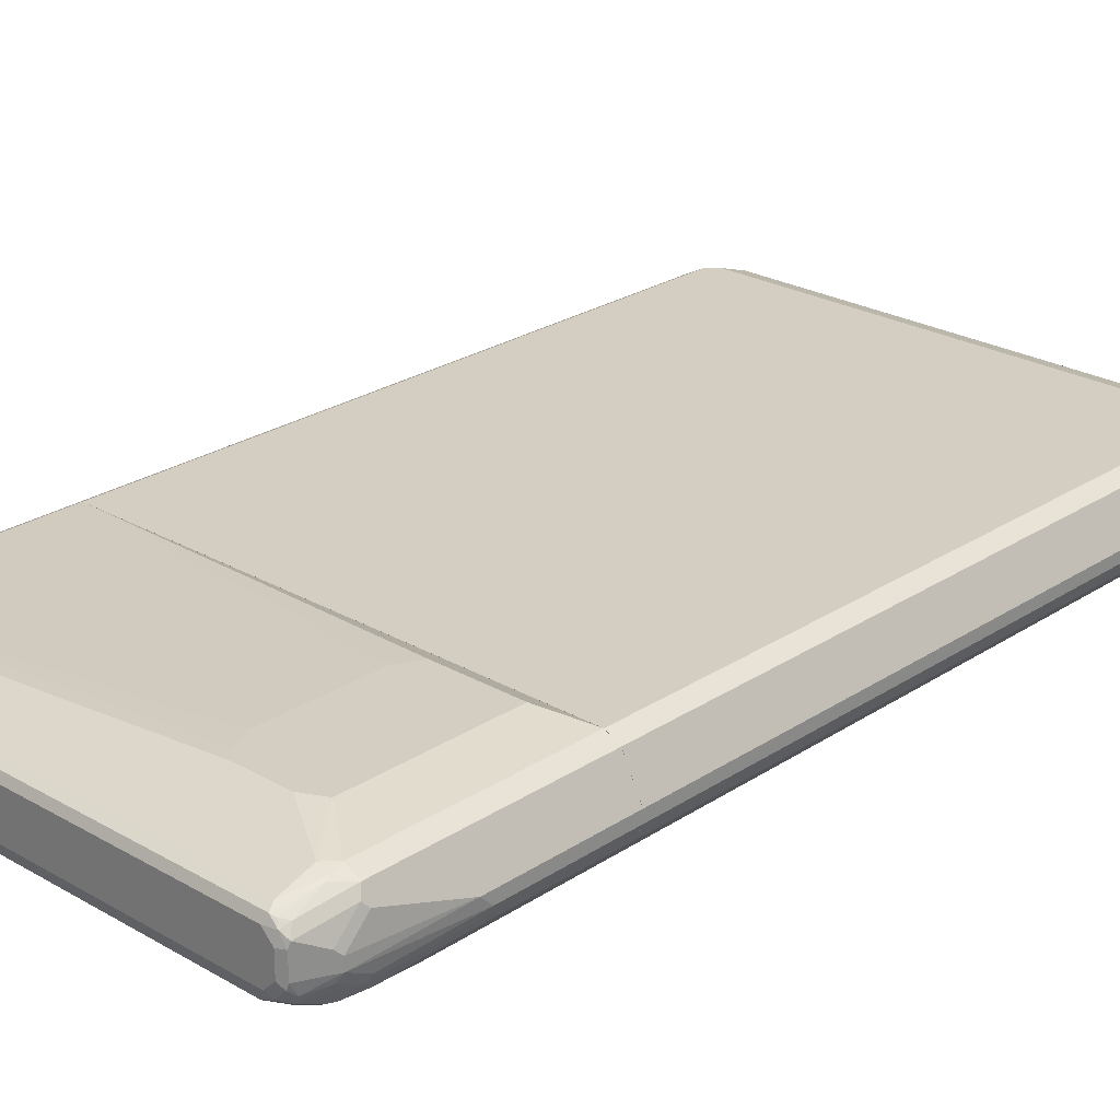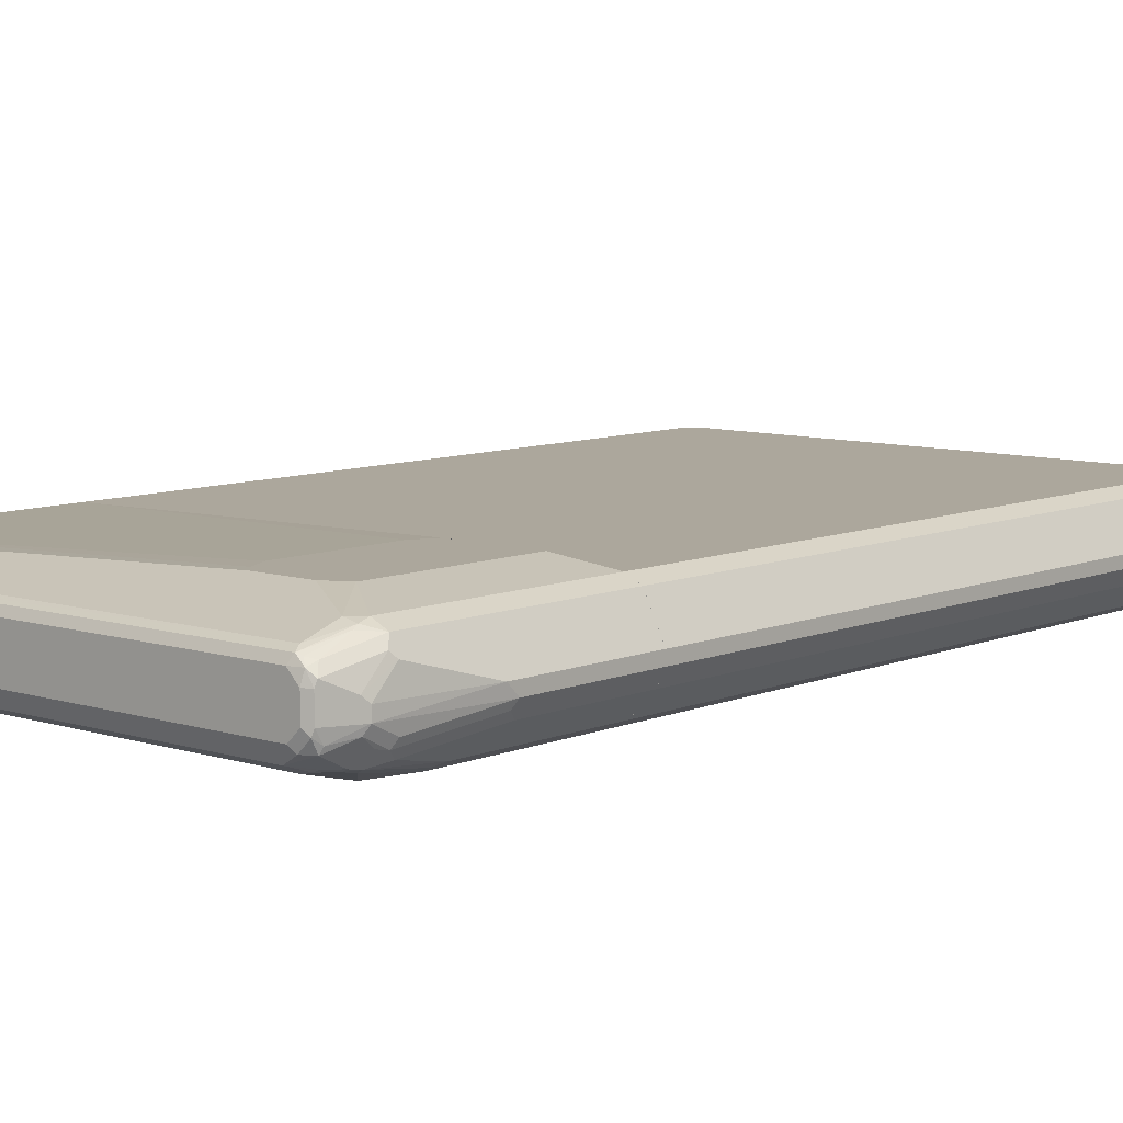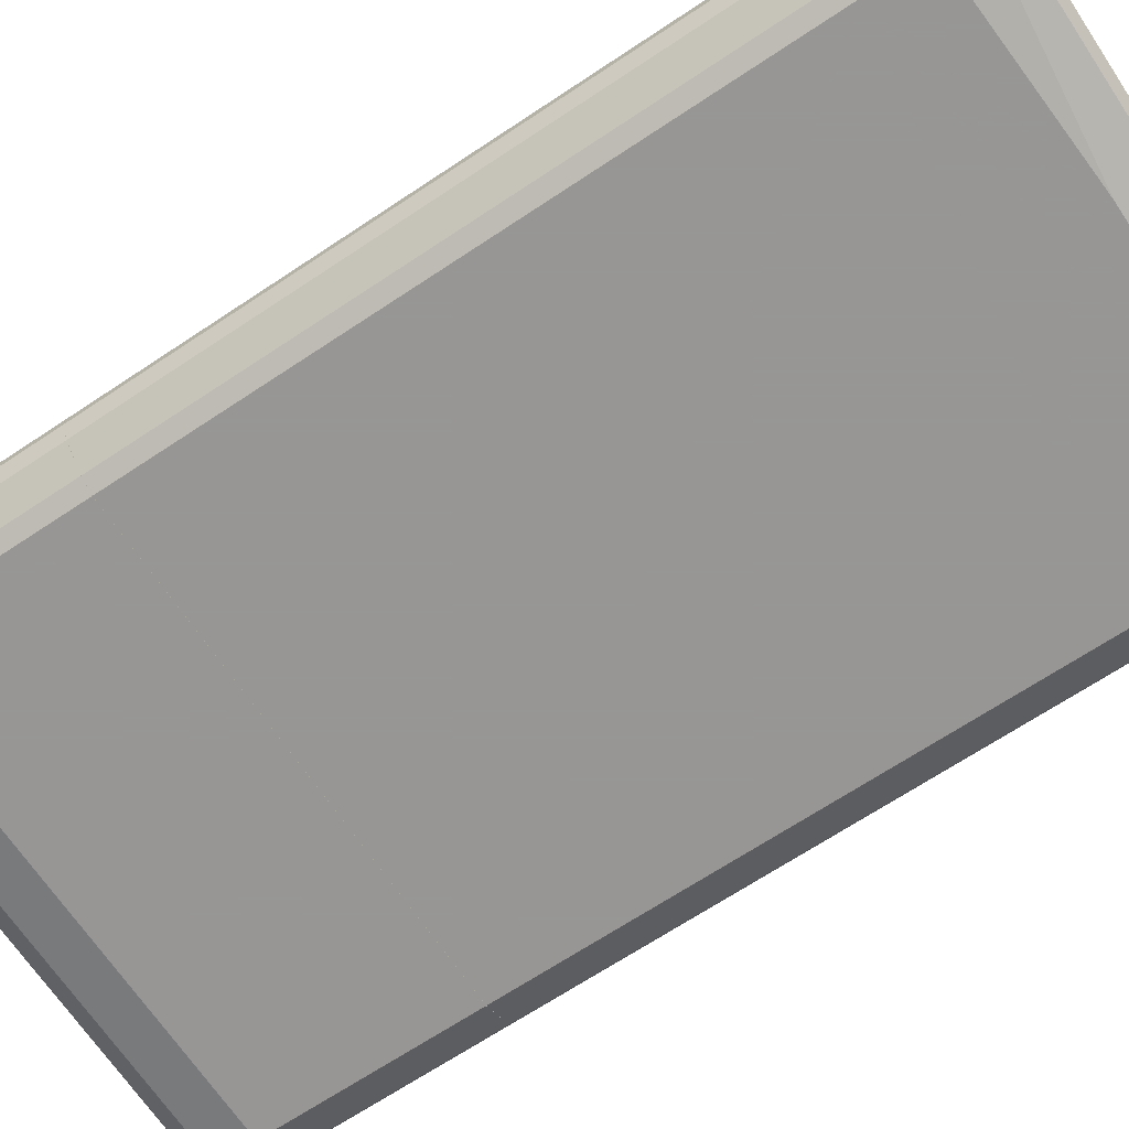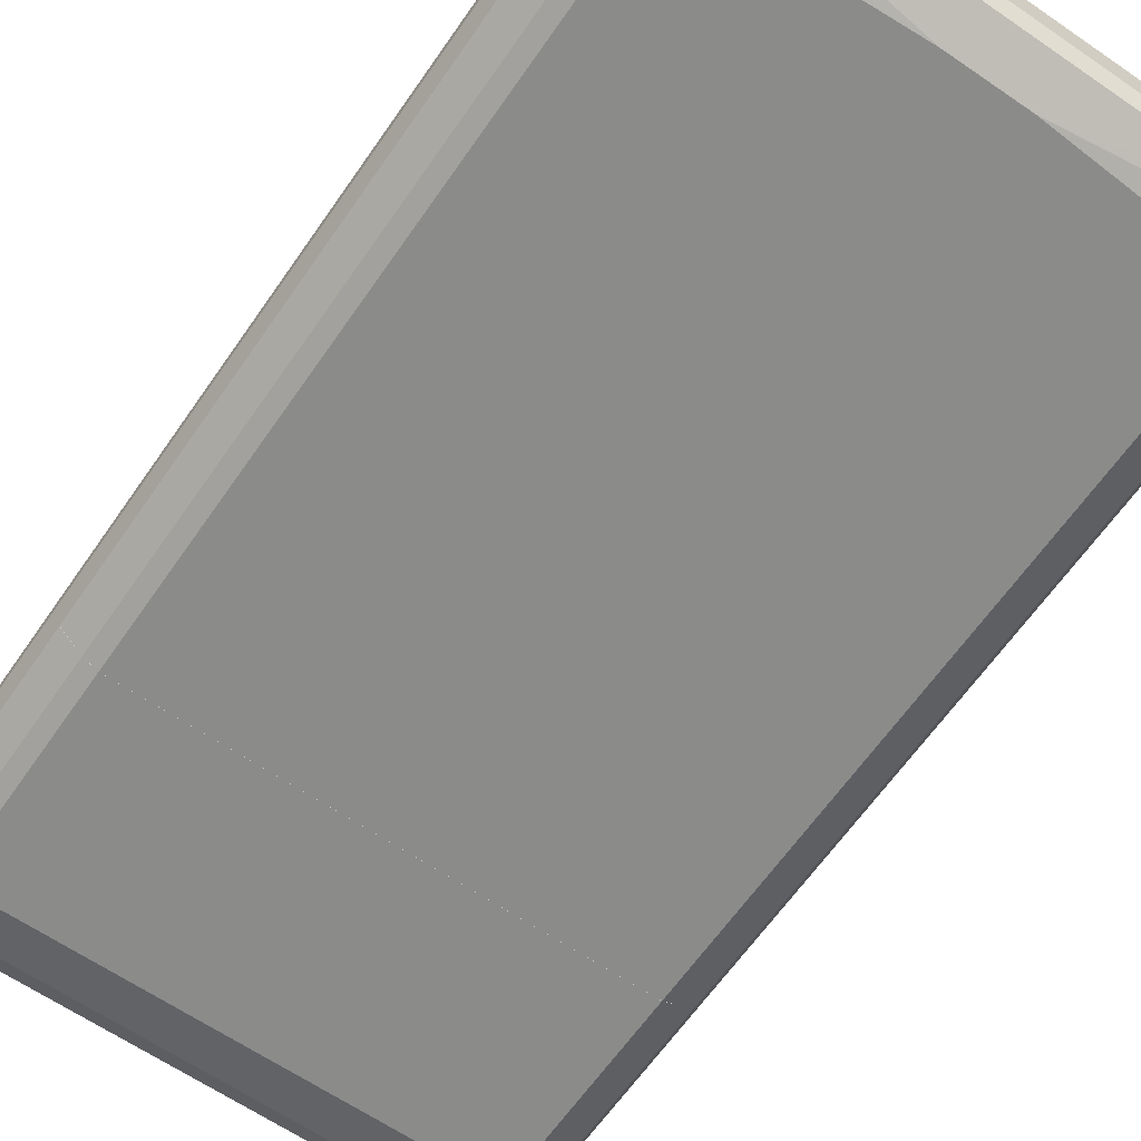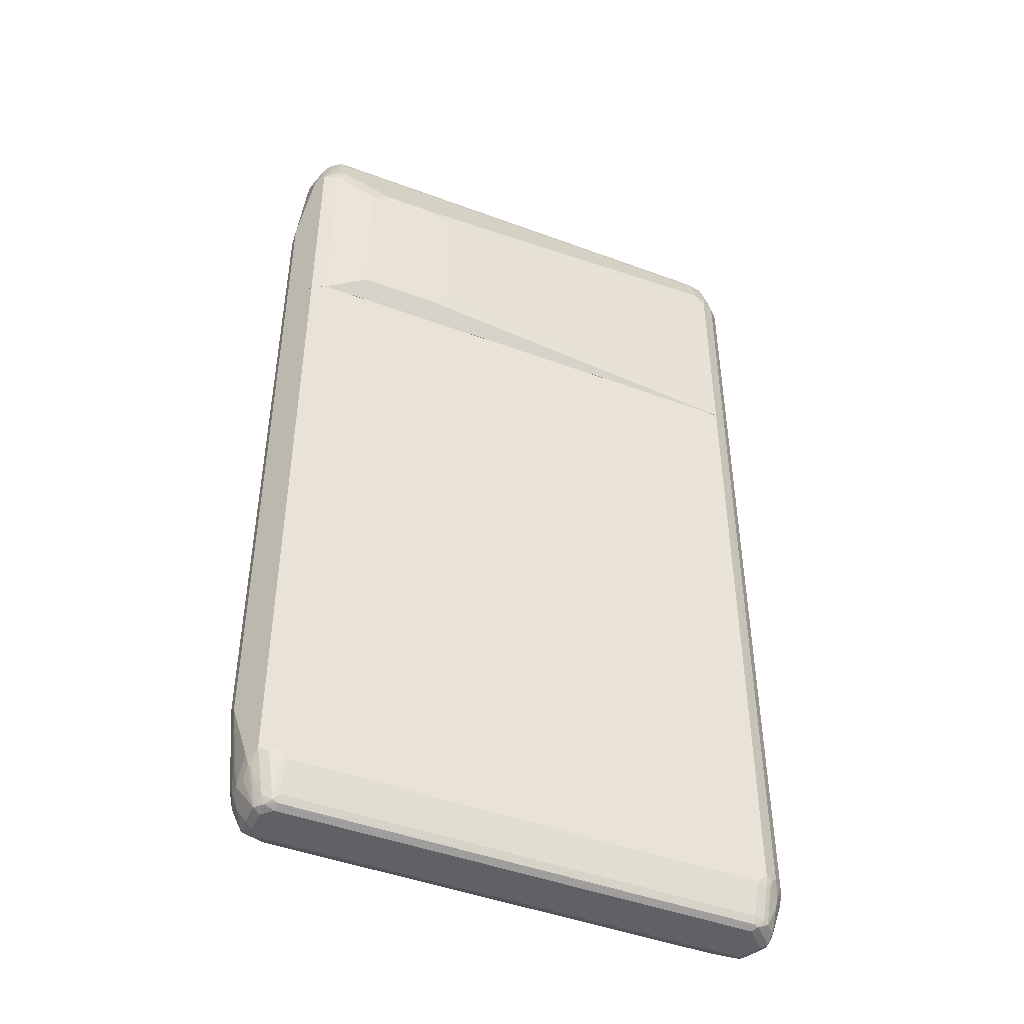
<metadata>
{"format":"obj","ext":"obj","renderer":"f3d","projection":"perspective","resolution":1024,"background":"white","views":[{"elev":24.9,"azim":-136.9,"up":"+Z"},{"elev":8.4,"azim":-138.8,"up":"+Z"},{"elev":-68.0,"azim":-56.3,"up":"+Z"},{"elev":-63.7,"azim":-34.7,"up":"+Z"},{"elev":-45.9,"azim":-23.1,"up":"+Y"}]}
</metadata>
<code>
v -0.4911 -0.6611 -9.24e-06
v -0.4911 -0.6421 -0.01888
v -0.4722 -0.7932 -0.03777
v -0.4722 -0.8122 -0.01888
v -0.4722 -0.8122 -9.24e-06
v -0.4722 -0.7744 0.03777
v -0.4659 -0.7744 0.05036
v -0.4785 -0.6611 0.02519
v -0.4911 0.3963 -9.24e-06
v -0.4785 -0.6485 -0.04408
v -0.4911 0.3963 -0.01888
v -0.4596 -0.7996 -0.06296
v -0.4628 -0.8216 -0.04722
v -0.4596 -0.8373 -0.02517
v -0.4659 -0.8248 -0.01259
v -0.4659 -0.8248 0.006281
v -0.4675 -0.8122 0.02124
v -0.4675 -0.7932 0.04013
v -0.4596 -0.7744 0.06296
v -0.4659 0.3963 0.05036
v -0.4785 0.3963 0.02519
v -0.4407 -0.6862 -0.08185
v -0.4785 0.3963 -0.04408
v -0.4344 -0.7932 -0.07554
v -0.4438 -0.8216 -0.06611
v -0.4438 -0.8594 -0.04722
v -0.4156 -0.6799 -0.09445
v -0.4533 -0.85 -0.01888
v -0.4533 -0.85 0.01888
v -0.447 -0.8626 0.02519
v -0.4628 -0.8028 0.04249
v -0.4407 -0.85 0.04407
v -0.4438 -0.7838 0.07083
v -0.4344 -0.7744 0.07556
v -0.4596 0.3963 0.06296
v -0.4407 0.3963 -0.08185
v -0.3966 -0.7744 -0.09445
v -0.425 -0.8406 -0.06611
v -0.403 -0.8563 -0.06296
v -0.4156 -0.8689 -0.03777
v -0.4344 -0.8689 -0.01888
v -0.447 -0.8626 -0.01259
v -0.4156 0.3963 -0.09445
v -0.4344 -0.8689 0.01888
v -0.4344 -0.8641 0.04013
v -0.4438 -0.8594 0.03304
v -0.425 -0.8594 0.05194
v -0.425 -0.8028 0.07083
v -0.4156 -0.7932 0.07556
v -0.4344 0.3963 0.07556
v -0.05663 -0.7932 -0.09445
v -0.3966 -0.831 -0.07554
v -0.06288 -0.8185 -0.08185
v 0.3904 -0.8563 -0.06296
v 0.4344 -0.8689 -0.03777
v 0.4156 0.3963 -0.09445
v -0.4156 -0.8689 0.03777
v -0.4156 -0.8626 0.05036
v -0.4156 -0.85 0.05665
v 0.4156 -0.7932 0.07556
v 0.4344 0.3963 0.07556
v 0.07548 -0.7932 -0.09445
v 0.06923 -0.8185 -0.08185
v 0.4407 -0.8626 -0.05037
v 0.403 -0.8437 -0.06925
v 0.4556 -0.8641 -0.01888
v 0.4533 -0.8689 -9.24e-06
v 0.4406 0.3963 -0.08195
v 0.4156 -0.7555 -0.09445
v 0.4156 -0.8689 0.03777
v 0.4156 -0.8626 0.05036
v 0.4156 -0.85 0.05665
v 0.4344 -0.7957 0.07083
v 0.4344 -0.7744 0.07556
v 0.4531 0.3963 0.06626
v 0.3966 -0.7744 -0.09445
v 0.3966 -0.831 -0.07554
v 0.4485 -0.8594 -0.04722
v 0.4407 -0.8248 -0.06925
v 0.4581 -0.8594 -0.02833
v 0.4675 -0.8594 -0.009445
v 0.4659 -0.8626 -9.24e-06
v 0.4628 -0.8641 0.009443
v 0.4657 0.3963 -0.06935
v 0.4659 -0.7744 -0.06925
v 0.4533 -0.7744 -0.07554
v 0.4344 -0.8122 -0.07554
v 0.4179 -0.7744 -0.08972
v 0.425 -0.8641 0.04722
v 0.4344 -0.8523 0.05194
v 0.4438 -0.7981 0.06611
v 0.447 -0.7807 0.06925
v 0.4596 -0.7681 0.06296
v 0.4596 0.3963 0.06296
v 0.4485 -0.8216 -0.06611
v 0.4596 -0.8122 -0.06296
v 0.4581 -0.8406 -0.04722
v 0.4604 -0.85 -0.03777
v 0.4556 -0.7932 -0.07083
v 0.4675 -0.8406 -0.02833
v 0.4863 -0.8028 -0.009445
v 0.4911 -0.7932 -9.24e-06
v 0.4722 -0.85 -9.24e-06
v 0.4675 -0.8523 0.01888
v 0.4628 -0.8547 0.02833
v 0.4659 0.3963 -0.06925
v 0.4785 -0.7744 -0.04408
v 0.4675 -0.7838 -0.06611
v 0.4438 -0.8547 0.04722
v 0.4628 -0.8169 0.04722
v 0.4659 -0.7996 0.05036
v 0.4785 -0.7681 0.04407
v 0.4785 0.3963 0.04407
v 0.4675 -0.8216 -0.04722
v 0.4863 -0.7838 -0.02833
v 0.4911 -0.7744 -0.01888
v 0.4911 -0.7744 0.01888
v 0.4863 -0.7957 0.01888
v 0.4816 -0.7981 0.02833
v 0.4785 0.3963 -0.04408
v 0.4793 -0.7932 -0.03777
v 0.4848 -0.7807 0.03148
v 0.4911 0.3963 0.01888
v 0.4911 0.3963 -0.01888
v -0.4911 0.6234 -0.01887
v -0.4911 0.6422 -1.78e-06
v -0.4722 0.8122 -0.01887
v -0.4722 0.8122 -1.78e-06
v -0.4675 0.8217 0.009434
v -0.4722 0.7745 0.03778
v -0.4911 0.3964 -1.78e-06
v -0.4911 0.3964 -0.01887
v -0.4785 0.3964 -0.04407
v -0.4848 0.6297 -0.03147
v -0.4785 0.6171 -0.04407
v -0.4596 0.7681 -0.06296
v -0.4659 0.7808 -0.05036
v -0.447 0.7996 -0.06925
v -0.4628 0.7981 -0.04722
v -0.4659 0.8185 -0.03147
v -0.4439 0.8547 -0.04722
v -0.4486 0.8524 -0.03776
v -0.4439 0.8642 -0.02833
v -0.447 0.8626 -0.01887
v -0.4722 0.7745 -0.03776
v -0.4486 0.8594 0.02832
v -0.447 0.8626 0.01889
v -0.4368 0.8642 0.03778
v -0.4345 0.8689 0.01889
v -0.4156 0.8689 0.03778
v -0.4219 0.8626 0.05036
v -0.4297 0.8594 0.04721
v -0.4408 0.85 0.04407
v -0.4675 0.7839 0.04721
v -0.4596 0.7745 0.06296
v -0.4392 0.8028 0.0661
v -0.4368 0.7933 0.07083
v -0.4345 0.7745 0.07555
v -0.4596 0.3964 0.06296
v 0.4344 0.3964 0.07556
v -0.4345 0.3964 0.07555
v -0.3589 0.4345 0.09445
v -0.3589 0.7178 0.09445
v -0.4156 0.7933 0.07555
v -0.4156 0.85 0.05667
v -0.3211 0.7367 0.09445
v -0.1889 0.4722 0.09445
v -0.1889 0.68 0.09445
v -0.2267 0.7367 0.09445
v 0.4155 0.7933 0.07556
v 0.4344 0.7745 0.07556
v -0.2078 0.7178 0.09445
v -0.2078 0.4345 0.09445
v 0.4596 0.7808 0.06296
v 0.4439 0.8028 0.06611
v 0.4439 0.8594 0.04722
v 0.4596 0.8374 0.04407
v 0.4628 0.8594 0.02833
v 0.4628 0.8217 0.04722
v 0.4785 0.7808 0.04407
v 0.4911 0.7745 0.01888
v 0.4911 0.3964 0.01888
v 0.4785 0.3964 0.04407
v 0.4596 0.3964 0.06296
v 0.4659 0.3964 -0.06925
v 0.4911 0.3964 -0.01888
v 0.4911 0.7745 -0.01888
v 0.4879 0.7902 -0.003154
v 0.4722 0.85 -9.24e-06
v 0.4864 0.7933 -0.02124
v 0.4675 0.85 -0.02124
v 0.4675 0.8311 -0.04013
v 0.4675 0.7933 -0.05902
v 0.4628 0.7839 -0.07083
v 0.4659 0.7745 -0.06925
v 0.425 0.765 -0.08972
v 0.425 0.8217 -0.07083
v 0.4439 0.8594 -0.05195
v 0.4628 0.8406 -0.04249
v 0.4628 0.8594 -0.02361
v 0.4659 0.8626 -0.0063
v 0.447 0.8626 -0.04408
v 0.4344 0.8689 -0.03777
v 0.4533 0.8689 -9.24e-06
v 0.4344 0.8689 0.01888
v 0.4155 0.8689 0.03777
v 0.4092 0.8626 0.05036
v 0.4155 0.85 0.05665
v -0.3967 0.8689 0.03778
v -0.4156 0.8689 -0.03776
v -0.4345 0.8689 -0.01887
v -0.425 0.8642 -0.04722
v -0.3967 0.8563 -0.06296
v -0.425 0.8358 -0.06611
v -0.4439 0.8169 -0.06611
v -0.4345 0.8146 -0.07083
v -0.4156 0.8335 -0.07083
v -0.3967 0.8311 -0.07555
v -0.3967 0.7556 -0.09445
v -0.4345 0.7933 -0.07554
v -0.4156 0.68 -0.09445
v -0.4156 0.3964 -0.09445
v -0.4408 0.6737 -0.08185
v -0.4282 0.6863 -0.08814
v -0.4408 0.3964 -0.08185
v -0.1509 0.3964 -0.09445
v 0.4155 0.7556 -0.09445
v 0.4155 0.3964 -0.09445
v 0.4061 0.8406 -0.07083
v 0.4155 0.85 -0.06374
v 0.3967 0.8563 -0.06296
v 0.4344 0.8626 -0.05037
v 0.3967 0.8311 -0.07554
f 1 2 3
f 1 3 4
f 1 4 5
f 1 5 6
f 1 6 7
f 1 7 8
f 1 8 21
f 1 21 9
f 1 9 11
f 1 11 2
f 2 10 12
f 2 12 3
f 2 11 23
f 2 23 10
f 3 12 13
f 3 13 4
f 4 13 14
f 4 14 28
f 4 28 15
f 4 15 16
f 4 16 5
f 5 16 17
f 5 17 6
f 6 17 18
f 6 18 7
f 7 18 19
f 7 19 35
f 7 35 20
f 7 20 21
f 7 21 8
f 9 21 20
f 9 20 35
f 9 35 50
f 9 50 61
f 9 61 75
f 9 75 94
f 9 94 113
f 9 113 123
f 9 123 124
f 9 124 120
f 9 120 106
f 9 106 84
f 9 84 68
f 9 68 56
f 9 56 43
f 9 43 36
f 9 36 23
f 9 23 11
f 10 22 12
f 10 23 36
f 10 36 22
f 12 24 25
f 12 25 26
f 12 26 13
f 12 22 27
f 12 27 24
f 13 26 14
f 14 26 28
f 15 28 29
f 15 29 16
f 16 29 17
f 17 29 30
f 17 30 18
f 18 30 31
f 18 31 19
f 19 31 32
f 19 32 47
f 19 47 33
f 19 33 34
f 19 34 50
f 19 50 35
f 22 36 43
f 22 43 27
f 24 37 25
f 24 27 37
f 25 37 38
f 25 38 26
f 26 38 39
f 26 39 40
f 26 40 41
f 26 41 42
f 26 42 28
f 27 43 56
f 27 56 69
f 27 69 76
f 27 76 62
f 27 62 51
f 27 51 37
f 28 42 30
f 28 30 29
f 30 42 41
f 30 41 44
f 30 44 45
f 30 45 46
f 30 46 31
f 31 46 32
f 32 46 45
f 32 45 47
f 33 48 34
f 33 47 48
f 34 48 49
f 34 49 60
f 34 60 74
f 34 74 61
f 34 61 50
f 37 51 52
f 37 52 38
f 38 52 39
f 39 52 51
f 39 51 53
f 39 53 63
f 39 63 54
f 39 54 64
f 39 64 55
f 39 55 40
f 40 55 67
f 40 67 70
f 40 70 57
f 40 57 44
f 40 44 41
f 44 57 45
f 45 58 47
f 45 57 58
f 47 58 59
f 47 59 48
f 48 59 49
f 49 59 72
f 49 72 60
f 51 62 63
f 51 63 53
f 54 63 62
f 54 62 65
f 54 65 64
f 55 66 67
f 55 64 66
f 56 68 69
f 57 70 71
f 57 71 58
f 58 71 72
f 58 72 59
f 60 73 74
f 60 72 73
f 61 74 75
f 62 76 77
f 62 77 65
f 64 78 66
f 64 65 79
f 64 79 95
f 64 95 78
f 65 77 87
f 65 87 79
f 66 78 80
f 66 80 81
f 66 81 82
f 66 82 67
f 67 82 83
f 67 83 89
f 67 89 70
f 68 84 85
f 68 85 69
f 69 85 86
f 69 86 87
f 69 87 88
f 69 88 76
f 70 89 71
f 71 90 72
f 71 89 90
f 72 90 73
f 73 91 92
f 73 92 74
f 73 90 109
f 73 109 91
f 74 92 93
f 74 93 75
f 75 93 94
f 76 88 87
f 76 87 77
f 78 95 96
f 78 96 97
f 78 97 98
f 78 98 80
f 79 87 99
f 79 99 95
f 80 98 81
f 81 98 100
f 81 100 101
f 81 101 102
f 81 102 103
f 81 103 82
f 82 103 104
f 82 104 83
f 83 104 105
f 83 105 89
f 84 106 85
f 85 107 108
f 85 108 99
f 85 99 86
f 85 106 120
f 85 120 107
f 86 99 87
f 89 105 109
f 89 109 90
f 91 110 111
f 91 111 92
f 91 109 110
f 92 111 93
f 93 111 112
f 93 112 113
f 93 113 94
f 95 99 96
f 96 99 108
f 96 108 114
f 96 114 97
f 97 114 98
f 98 114 100
f 100 114 115
f 100 115 101
f 101 115 116
f 101 116 102
f 102 116 124
f 102 124 123
f 102 123 117
f 102 117 118
f 102 118 104
f 102 104 103
f 104 118 119
f 104 119 105
f 105 119 110
f 105 110 109
f 107 116 108
f 107 120 124
f 107 124 116
f 108 116 115
f 108 115 121
f 108 121 114
f 110 119 122
f 110 122 111
f 111 122 112
f 112 122 117
f 112 117 123
f 112 123 113
f 114 121 115
f 117 122 118
f 118 122 119
f 126 127 125
f 128 127 126
f 128 129 127
f 128 130 129
f 128 126 130
f 126 131 130
f 126 125 131
f 132 131 125
f 132 133 131
f 134 133 132
f 134 135 133
f 134 136 135
f 137 136 134
f 137 138 136
f 137 139 138
f 140 139 137
f 140 141 139
f 142 141 140
f 142 143 141
f 142 144 143
f 142 127 144
f 142 140 127
f 140 137 127
f 137 145 127
f 137 134 145
f 134 125 145
f 134 132 125
f 145 125 127
f 129 144 127
f 146 144 129
f 146 147 144
f 148 147 146
f 148 149 147
f 148 150 149
f 148 151 150
f 148 152 151
f 148 153 152
f 148 146 153
f 146 154 153
f 146 129 154
f 129 130 154
f 155 154 130
f 155 153 154
f 156 153 155
f 156 152 153
f 156 151 152
f 156 157 151
f 156 155 157
f 155 158 157
f 155 159 158
f 155 130 159
f 131 159 130
f 131 133 159
f 159 133 160
f 161 159 160
f 158 159 161
f 158 161 162
f 163 158 162
f 164 158 163
f 164 157 158
f 164 165 157
f 164 166 165
f 164 163 166
f 163 162 166
f 167 166 162
f 168 166 167
f 169 166 168
f 169 170 166
f 169 171 170
f 172 171 169
f 172 168 171
f 172 169 168
f 168 167 171
f 167 160 171
f 173 160 167
f 173 162 160
f 173 167 162
f 161 160 162
f 171 160 174
f 175 171 174
f 175 170 171
f 175 176 170
f 175 174 176
f 177 176 174
f 177 178 176
f 177 179 178
f 177 174 179
f 179 174 180
f 179 180 178
f 180 181 178
f 180 182 181
f 183 182 180
f 183 184 182
f 183 180 184
f 180 174 184
f 184 174 160
f 184 160 182
f 182 160 185
f 186 182 185
f 186 181 182
f 187 181 186
f 188 181 187
f 188 189 181
f 190 189 188
f 190 191 189
f 190 192 191
f 193 192 190
f 193 194 192
f 193 195 194
f 193 187 195
f 193 190 187
f 190 188 187
f 187 186 195
f 186 185 195
f 194 195 185
f 194 185 196
f 194 196 197
f 194 197 198
f 194 198 199
f 194 199 192
f 192 199 191
f 200 191 199
f 200 201 191
f 200 202 201
f 200 198 202
f 200 199 198
f 202 198 203
f 202 203 201
f 204 201 203
f 204 178 201
f 204 205 178
f 204 203 205
f 205 203 206
f 205 206 178
f 176 178 206
f 207 176 206
f 208 176 207
f 208 170 176
f 208 165 170
f 208 207 165
f 207 151 165
f 150 151 207
f 150 207 209
f 150 209 149
f 149 209 210
f 211 149 210
f 211 144 149
f 211 143 144
f 211 212 143
f 211 210 212
f 212 210 213
f 212 213 141
f 212 141 143
f 214 141 213
f 214 215 141
f 214 216 215
f 214 217 216
f 214 213 217
f 217 213 218
f 217 218 219
f 217 219 216
f 220 216 219
f 220 138 216
f 220 221 138
f 220 219 221
f 221 219 222
f 221 222 223
f 221 223 224
f 221 224 138
f 138 224 223
f 138 223 136
f 223 135 136
f 223 225 135
f 222 225 223
f 222 226 225
f 222 219 226
f 226 219 227
f 228 226 227
f 228 185 226
f 228 196 185
f 228 227 196
f 196 227 229
f 197 196 229
f 198 197 229
f 230 198 229
f 230 231 198
f 230 229 231
f 231 229 213
f 231 213 203
f 232 231 203
f 232 198 231
f 232 203 198
f 213 210 203
f 210 206 203
f 209 206 210
f 209 207 206
f 213 229 218
f 233 218 229
f 233 227 218
f 233 229 227
f 218 227 219
f 226 185 225
f 225 185 133
f 135 225 133
f 160 133 185
f 215 216 138
f 215 138 139
f 215 139 141
f 149 144 147
f 157 165 151
f 165 166 170
f 189 201 178
f 189 191 201
f 189 178 181

</code>
